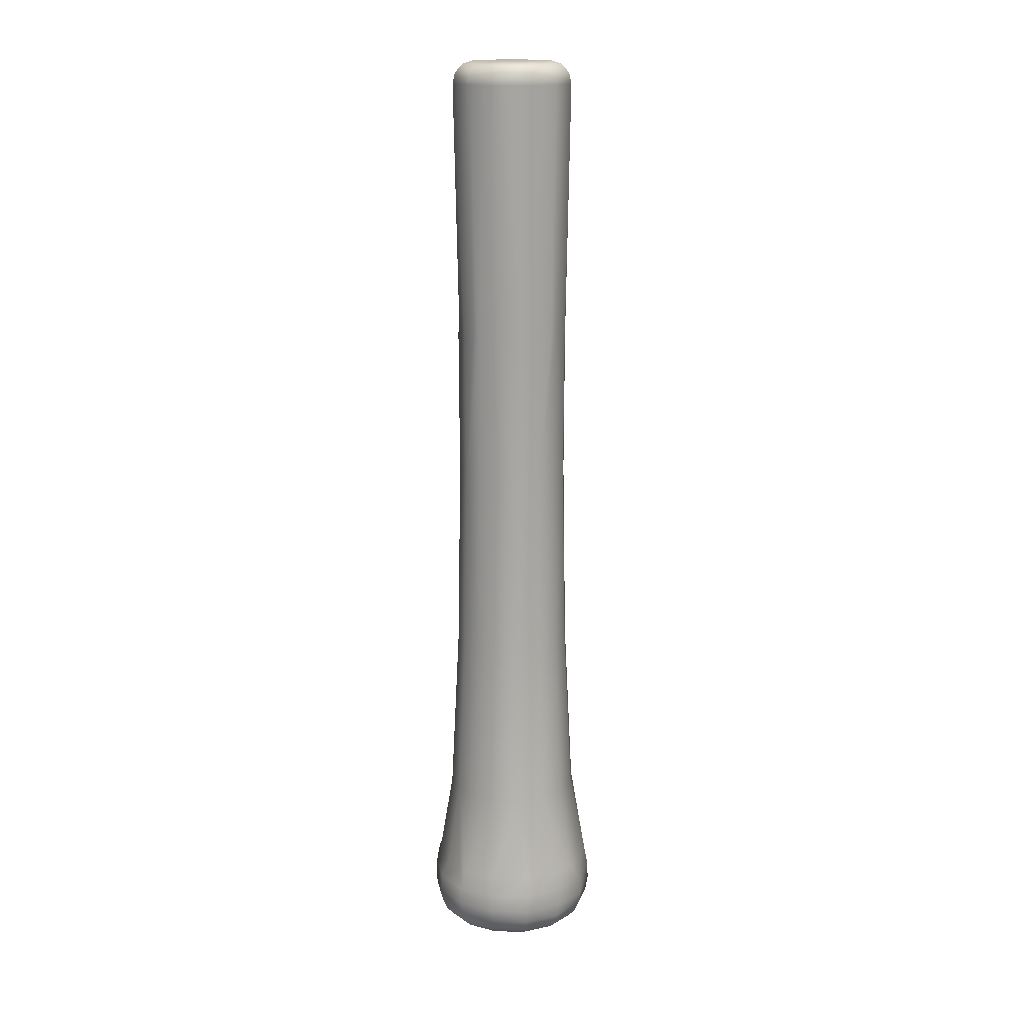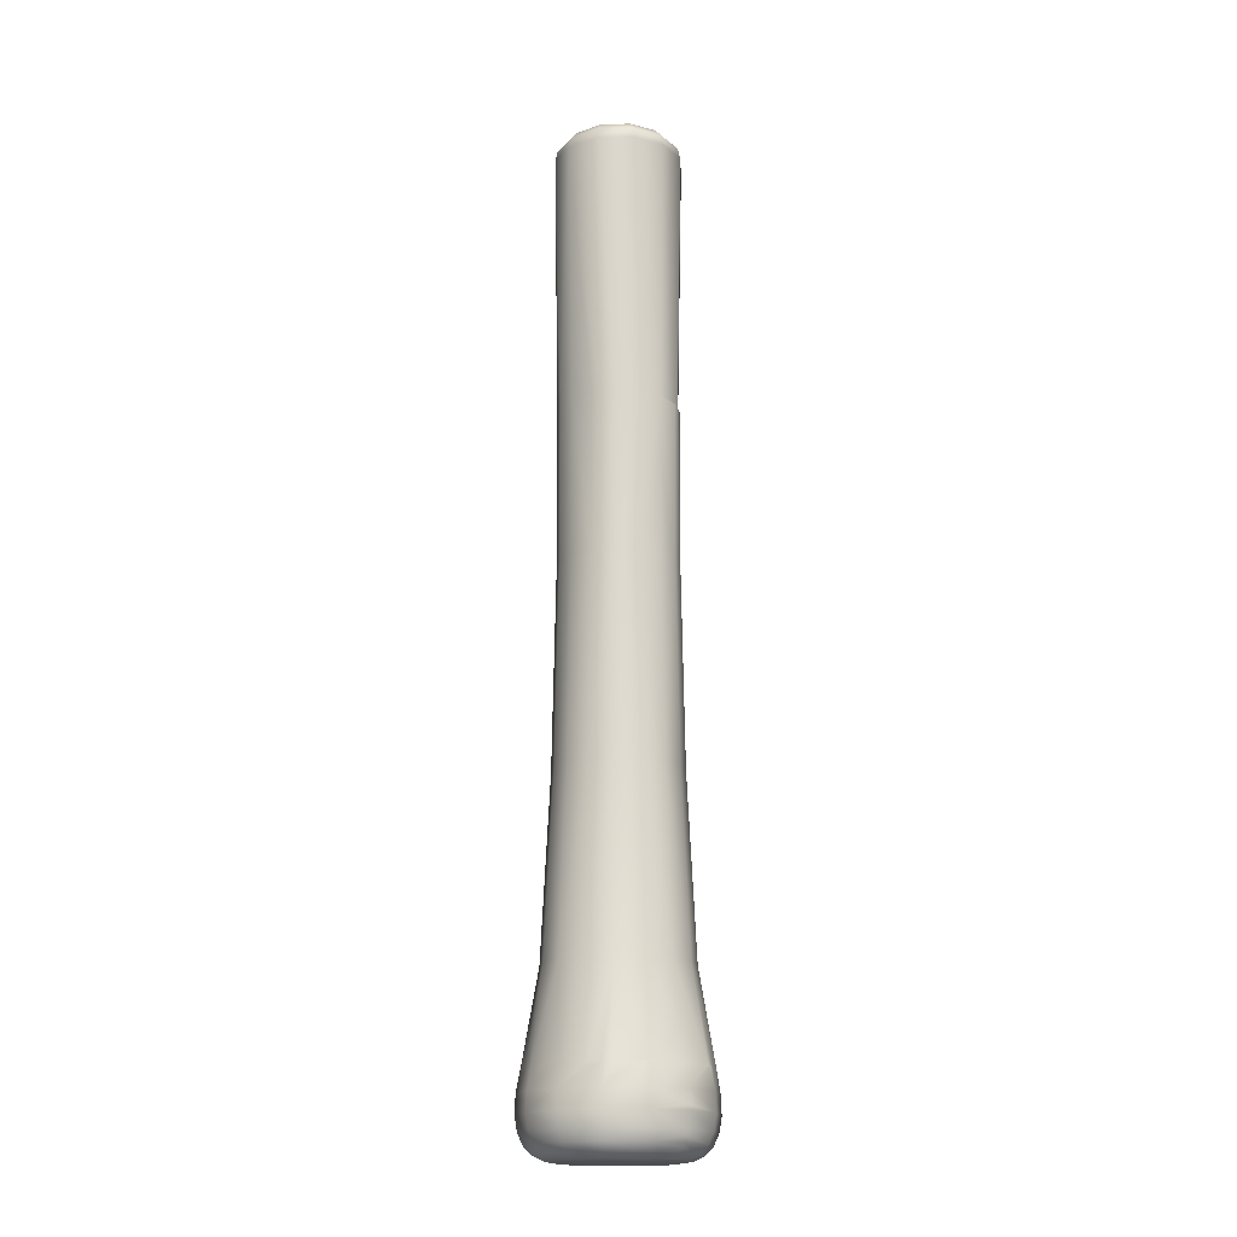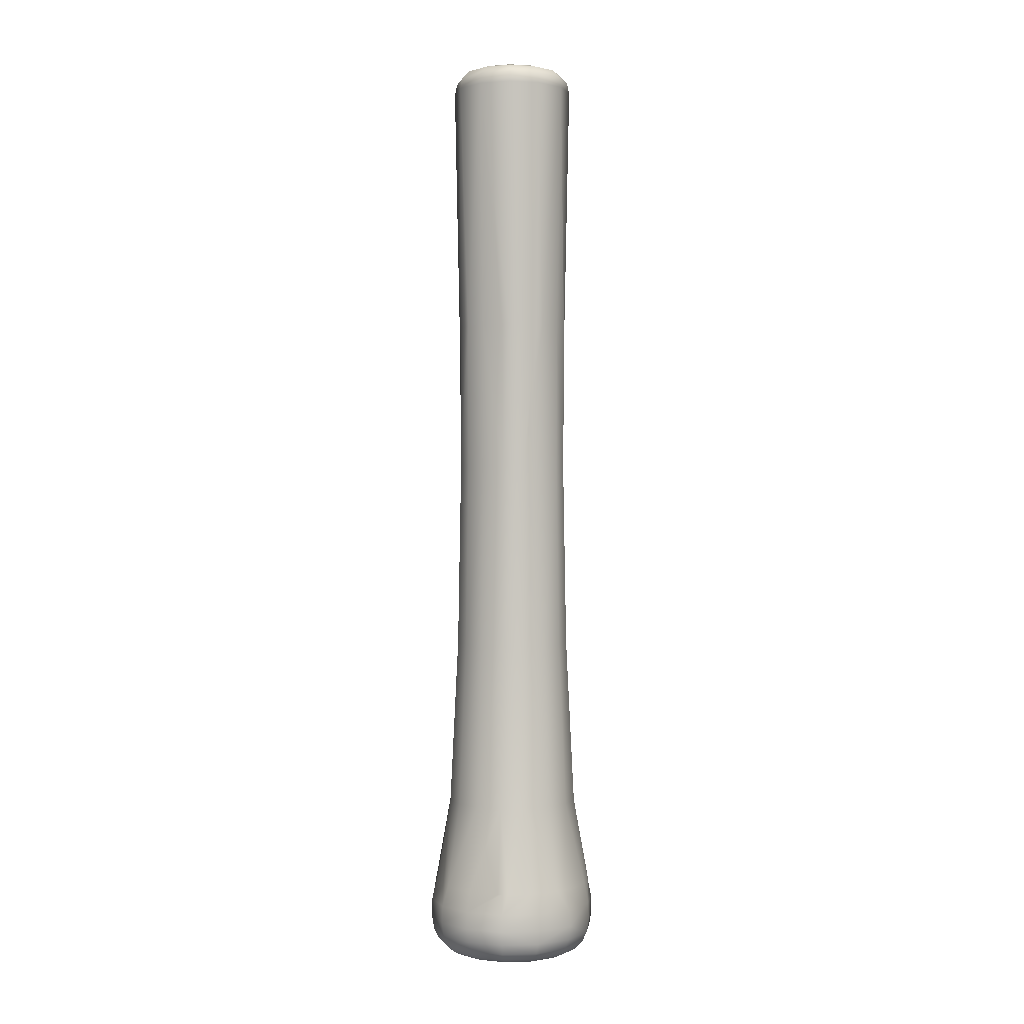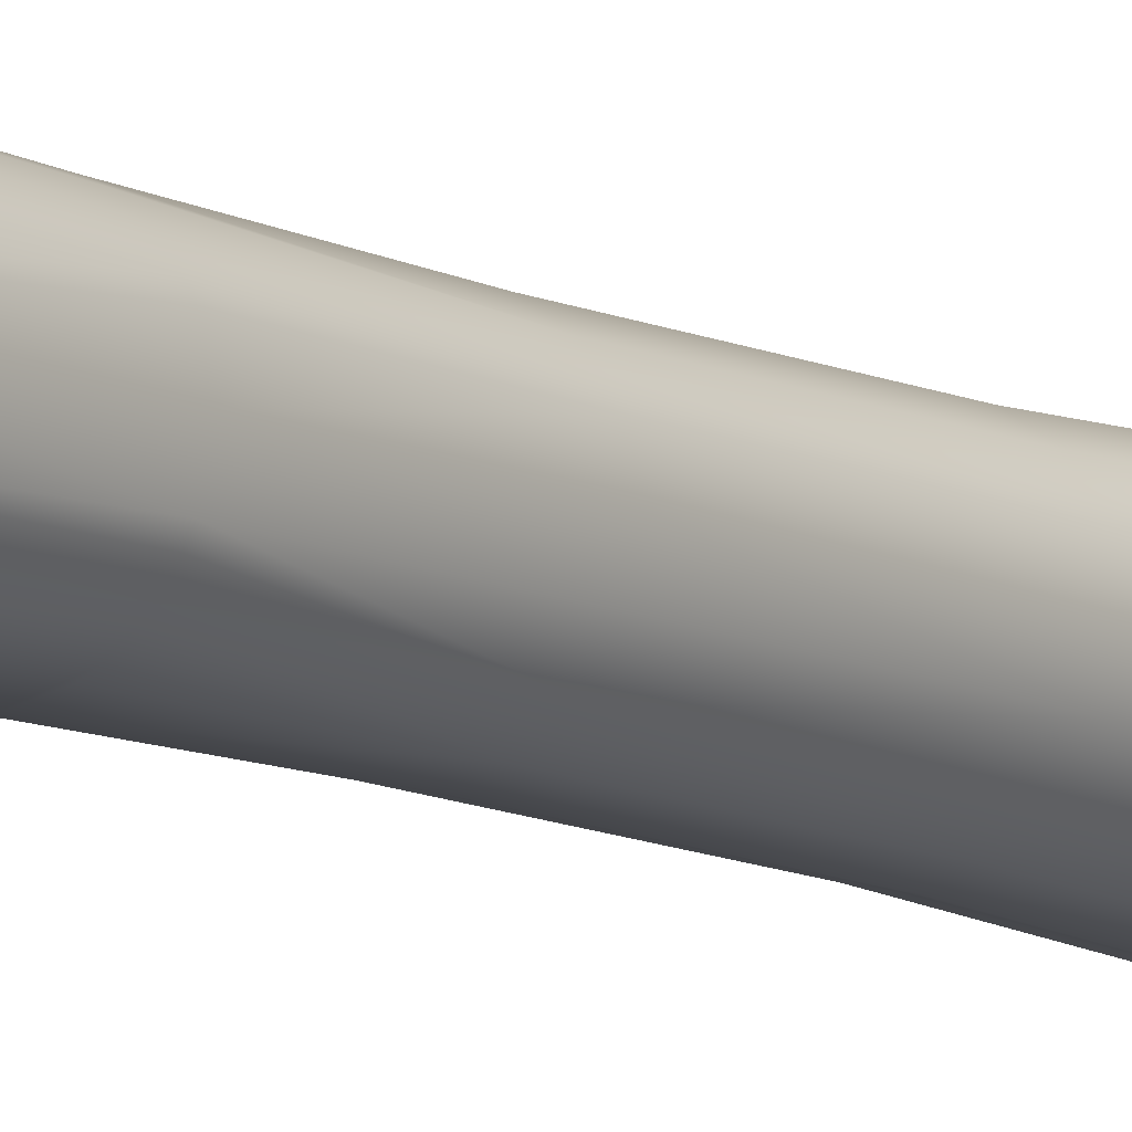
<metadata>
{"format":"obj","ext":"obj","renderer":"f3d","projection":"perspective","resolution":1024,"background":"white","views":[{"elev":15.9,"azim":-75.1,"up":"+Y"},{"elev":-17.0,"azim":47.8,"up":"+Y"},{"elev":0.5,"azim":-57.3,"up":"+Y"},{"elev":-9.3,"azim":-144.0,"up":"+Z"}]}
</metadata>
<code>
v 0.2218 0.6184 0.06845
v 0.2284 0.6115 0.08728
v 0.2231 0.6115 0.06768
v 0.2268 0.6184 0.08728
v 0.222 0.6236 0.08728
v 0.2176 0.6236 0.07084
v 0.2088 0.6115 0.05334
v 0.208 0.6184 0.05468
v 0.1704 0.6184 0.05468
v 0.1892 0.6115 0.0481
v 0.1696 0.6115 0.05334
v 0.1892 0.6184 0.04963
v 0.1892 0.6236 0.05441
v 0.1728 0.6236 0.05882
v 0.1553 0.6115 0.06768
v 0.1566 0.6184 0.06845
v 0.1566 0.6184 0.1061
v 0.1515 0.6184 0.08728
v 0.15 0.6115 0.08728
v 0.1553 0.6115 0.1069
v 0.1607 0.6236 0.1037
v 0.1563 0.6236 0.08728
v 0.1696 0.6115 0.1212
v 0.1704 0.6184 0.1199
v 0.208 0.6184 0.1199
v 0.1892 0.6184 0.1249
v 0.1892 0.6115 0.1265
v 0.2088 0.6115 0.1212
v 0.2056 0.6236 0.1157
v 0.1892 0.6236 0.1201
v 0.2218 0.6184 0.1061
v 0.2231 0.6115 0.1069
v 0.2176 0.6236 0.1037
v 0.2118 0.6257 0.07422
v 0.2153 0.6257 0.08728
v 0.2118 0.6257 0.1003
v 0.2022 0.6257 0.1099
v 0.1892 0.6257 0.1134
v 0.1728 0.6236 0.1157
v 0.1761 0.6257 0.1099
v 0.1666 0.6257 0.1003
v 0.1631 0.6257 0.08728
v 0.1666 0.6257 0.07422
v 0.1607 0.6236 0.07084
v 0.1761 0.6257 0.06466
v 0.1892 0.6257 0.06116
v 0.2056 0.6236 0.05882
v 0.2022 0.6257 0.06466
v 0.2203 0.4508 0.06932
v 0.2251 0.4508 0.08728
v 0.2224 0.4508 0.07353
v 0.2071 0.4508 0.05617
v 0.2146 0.4508 0.06188
v 0.1892 0.4508 0.05136
v 0.2029 0.4508 0.05409
v 0.1712 0.4508 0.05617
v 0.1754 0.4508 0.05409
v 0.1638 0.4508 0.06188
v 0.1581 0.4508 0.06932
v 0.156 0.4508 0.07353
v 0.1533 0.4508 0.08728
v 0.156 0.4508 0.101
v 0.1581 0.4508 0.1052
v 0.1638 0.4508 0.1127
v 0.1712 0.4508 0.1184
v 0.1754 0.4508 0.1205
v 0.1892 0.4508 0.1232
v 0.2029 0.4508 0.1205
v 0.2071 0.4508 0.1184
v 0.2146 0.4508 0.1127
v 0.2203 0.4508 0.1052
v 0.2224 0.4508 0.101
v 0.2246 0.4092 0.08728
v 0.2247 0.3563 0.08728
v 0.222 0.3563 0.07368
v 0.2268 0.2359 0.08728
v 0.2321 0.1288 0.08728
v 0.2289 0.1288 0.07084
v 0.2239 0.2359 0.07288
v 0.2196 0.1288 0.0569
v 0.2158 0.2359 0.06067
v 0.2362 0.09243 0.08728
v 0.2414 0.07397 0.08728
v 0.2374 0.07397 0.06728
v 0.2344 0.07397 0.06116
v 0.2363 0.07397 0.06461
v 0.2261 0.07397 0.05034
v 0.2153 0.07397 0.04204
v 0.2218 0.07397 0.04643
v 0.2092 0.07397 0.03901
v 0.2056 0.1288 0.04759
v 0.1892 0.07397 0.03504
v 0.2008 0.07397 0.03635
v 0.1892 0.1288 0.04432
v 0.1692 0.07397 0.03901
v 0.1776 0.07397 0.03635
v 0.1727 0.1288 0.04759
v 0.1566 0.07397 0.04643
v 0.1631 0.07397 0.04204
v 0.1522 0.07397 0.05034
v 0.1588 0.1288 0.0569
v 0.1439 0.07397 0.06116
v 0.1421 0.07397 0.06461
v 0.1409 0.07397 0.06728
v 0.1495 0.1288 0.07084
v 0.1495 0.1288 0.1037
v 0.1462 0.1288 0.08728
v 0.1369 0.07397 0.08728
v 0.1409 0.07397 0.1073
v 0.1544 0.2359 0.1017
v 0.1516 0.2359 0.08728
v 0.1421 0.07397 0.1099
v 0.1439 0.07397 0.1134
v 0.1588 0.1288 0.1176
v 0.1522 0.07397 0.1242
v 0.1776 0.07397 0.1382
v 0.1727 0.1288 0.127
v 0.1692 0.07397 0.1355
v 0.1892 0.1288 0.1302
v 0.1892 0.07397 0.1395
v 0.2036 0.2359 0.122
v 0.1892 0.2359 0.1249
v 0.2056 0.1288 0.127
v 0.2028 0.3563 0.1201
v 0.1892 0.3563 0.1228
v 0.2158 0.2359 0.1139
v 0.2196 0.1288 0.1176
v 0.2289 0.1288 0.1037
v 0.2239 0.2359 0.1017
v 0.2153 0.07397 0.1325
v 0.2092 0.07397 0.1355
v 0.2218 0.07397 0.1281
v 0.2261 0.07397 0.1242
v 0.2374 0.07397 0.1073
v 0.2344 0.07397 0.1134
v 0.2363 0.07397 0.1099
v 0.222 0.3563 0.1009
v 0.2143 0.3563 0.1124
v 0.1756 0.3563 0.1201
v 0.1748 0.2359 0.122
v 0.1641 0.3563 0.1124
v 0.1564 0.3563 0.1009
v 0.1537 0.3563 0.08728
v 0.1564 0.3563 0.07368
v 0.1641 0.3563 0.06216
v 0.1756 0.3563 0.05446
v 0.2028 0.3563 0.05446
v 0.1892 0.3563 0.05175
v 0.2036 0.2359 0.05251
v 0.1892 0.2359 0.04965
v 0.2143 0.3563 0.06216
v 0.1566 0.07397 0.1281
v 0.1631 0.07397 0.1325
v 0.1626 0.2359 0.1139
v 0.2008 0.07397 0.1382
v 0.1544 0.2359 0.07288
v 0.1626 0.2359 0.06067
v 0.1748 0.2359 0.05251
v 0.2439 0.06075 0.08728
v 0.2385 0.06075 0.06353
v 0.2444 0.05224 0.08728
v 0.2443 0.04967 0.08728
v 0.2389 0.04967 0.06334
v 0.2429 0.04068 0.08728
v 0.2375 0.04068 0.06399
v 0.2415 0.03697 0.08728
v 0.2397 0.03376 0.08728
v 0.2347 0.03376 0.06537
v 0.2381 0.03169 0.08728
v 0.2349 0.02887 0.08728
v 0.2304 0.02887 0.06743
v 0.2288 0.02596 0.08728
v 0.2249 0.02596 0.07007
v 0.2335 0.02796 0.08728
v 0.2216 0.025 0.08728
v 0.2184 0.025 0.07322
v 0.228 0.02574 0.08728
v 0.2172 0.025 0.07108
v 0.2094 0.025 0.06195
v 0.2139 0.02596 0.05627
v 0.2054 0.025 0.05923
v 0.1964 0.025 0.0557
v 0.198 0.02596 0.04861
v 0.1892 0.025 0.05489
v 0.182 0.025 0.0557
v 0.1804 0.02596 0.04861
v 0.173 0.025 0.05923
v 0.169 0.025 0.06195
v 0.1645 0.02596 0.05627
v 0.1611 0.025 0.07108
v 0.16 0.025 0.07322
v 0.1535 0.02596 0.07007
v 0.1568 0.025 0.08728
v 0.1495 0.02596 0.08728
v 0.1535 0.02596 0.1045
v 0.16 0.025 0.1013
v 0.1611 0.025 0.1035
v 0.1645 0.02596 0.1183
v 0.169 0.025 0.1126
v 0.173 0.025 0.1153
v 0.1804 0.02596 0.1259
v 0.182 0.025 0.1188
v 0.1892 0.025 0.1197
v 0.1964 0.025 0.1188
v 0.198 0.02596 0.1259
v 0.2054 0.025 0.1153
v 0.2094 0.025 0.1126
v 0.2139 0.02596 0.1183
v 0.2172 0.025 0.1035
v 0.2184 0.025 0.1013
v 0.2249 0.02596 0.1045
v 0.2304 0.02887 0.1071
v 0.2207 0.03376 0.1267
v 0.2177 0.02887 0.123
v 0.2347 0.03376 0.1092
v 0.2004 0.03376 0.1365
v 0.1994 0.02887 0.1319
v 0.2375 0.04068 0.1106
v 0.2226 0.04068 0.1292
v 0.2236 0.04967 0.1304
v 0.2389 0.04967 0.1112
v 0.2385 0.06075 0.111
v 0.2233 0.06075 0.1301
v 0.177 0.06075 0.1406
v 0.2014 0.06075 0.1406
v 0.1769 0.04967 0.141
v 0.1551 0.06075 0.1301
v 0.1548 0.04967 0.1304
v 0.1557 0.04068 0.1292
v 0.1772 0.04068 0.1396
v 0.1399 0.06075 0.111
v 0.1395 0.04967 0.1112
v 0.1345 0.06075 0.08728
v 0.134 0.04967 0.08728
v 0.1399 0.06075 0.06353
v 0.1395 0.04967 0.06334
v 0.1551 0.06075 0.04448
v 0.1548 0.04967 0.04415
v 0.1557 0.04068 0.04531
v 0.1408 0.04068 0.06399
v 0.177 0.06075 0.03391
v 0.1769 0.04967 0.03351
v 0.2014 0.06075 0.03391
v 0.2015 0.04967 0.03351
v 0.2233 0.06075 0.04448
v 0.2236 0.04967 0.04415
v 0.2226 0.04068 0.04531
v 0.2207 0.03376 0.04781
v 0.2177 0.02887 0.05151
v 0.1994 0.02887 0.04268
v 0.179 0.02887 0.04268
v 0.1607 0.02887 0.05151
v 0.148 0.02887 0.06743
v 0.1434 0.02887 0.08728
v 0.148 0.02887 0.1071
v 0.1607 0.02887 0.123
v 0.179 0.02887 0.1319
v 0.2015 0.04967 0.141
v 0.2011 0.04068 0.1396
v 0.178 0.03376 0.1365
v 0.1577 0.03376 0.1267
v 0.1408 0.04068 0.1106
v 0.1355 0.04068 0.08728
v 0.1437 0.03376 0.06537
v 0.1387 0.03376 0.08728
v 0.1577 0.03376 0.04781
v 0.1772 0.04068 0.03495
v 0.2011 0.04068 0.03495
v 0.2004 0.03376 0.03806
v 0.178 0.03376 0.03806
v 0.1437 0.03376 0.1092
f 37 40 38
f 36 40 37
f 36 41 40
f 35 41 36
f 35 42 41
f 34 42 35
f 34 43 42
f 34 45 43
f 48 45 34
f 48 46 45
f 210 176 175
f 210 178 176
f 209 178 210
f 209 179 178
f 207 179 209
f 207 181 179
f 206 181 207
f 204 181 206
f 204 182 181
f 203 182 204
f 203 184 182
f 203 185 184
f 202 185 203
f 200 185 202
f 200 187 185
f 200 188 187
f 199 188 200
f 197 188 199
f 197 190 188
f 197 191 190
f 196 191 197
f 193 191 196
f 220 222 223
f 220 221 222
f 258 219 220
f 258 259 219
f 259 213 219
f 259 216 213
f 262 261 229
f 262 271 261
f 234 262 232
f 234 263 262
f 233 236 234
f 235 236 233
f 260 256 257
f 261 256 260
f 260 217 216
f 260 257 217
f 261 255 256
f 271 255 261
f 263 271 262
f 263 265 271
f 265 255 271
f 265 254 255
f 265 253 254
f 264 253 265
f 253 266 252
f 253 264 266
f 221 164 162
f 218 164 221
f 112 233 231
f 109 233 112
f 108 233 109
f 243 92 93
f 243 96 92
f 243 241 96
f 102 235 103
f 102 237 235
f 100 237 102
f 98 237 100
f 118 224 116
f 118 227 224
f 153 227 118
f 152 227 153
f 268 270 267
f 269 270 268
f 269 251 270
f 250 251 269
f 247 269 268
f 248 269 247
f 244 267 242
f 268 267 244
f 270 239 267
f 270 266 239
f 252 270 251
f 252 266 270
f 249 269 248
f 250 269 249
f 246 268 244
f 247 268 246
f 242 239 238
f 267 239 242
f 240 266 264
f 239 266 240
f 263 264 265
f 240 264 263
f 234 240 263
f 236 240 234
f 232 229 228
f 232 262 229
f 230 261 260
f 229 261 230
f 230 216 259
f 230 260 216
f 226 259 258
f 226 230 259
f 225 226 258
f 224 226 225
f 223 258 220
f 225 258 223
f 132 225 223
f 130 225 132
f 131 225 130
f 155 225 131
f 222 134 136
f 222 83 134
f 222 159 83
f 215 169 167
f 212 169 215
f 212 170 169
f 214 211 212
f 214 208 211
f 217 208 214
f 217 205 208
f 257 205 217
f 257 201 205
f 257 198 201
f 256 198 257
f 256 195 198
f 255 195 256
f 255 194 195
f 255 254 194
f 194 253 192
f 254 253 194
f 192 252 189
f 192 253 252
f 189 251 186
f 189 252 251
f 183 251 250
f 186 251 183
f 180 250 249
f 183 250 180
f 173 249 171
f 180 249 173
f 171 248 168
f 249 248 171
f 165 248 247
f 168 248 165
f 163 247 246
f 165 247 163
f 160 246 245
f 163 246 160
f 87 245 89
f 160 85 86
f 160 87 85
f 160 245 87
f 246 243 245
f 246 244 243
f 90 243 93
f 88 243 90
f 245 88 89
f 245 243 88
f 241 95 96
f 241 99 95
f 241 98 99
f 241 237 98
f 243 242 241
f 244 242 243
f 241 238 237
f 242 238 241
f 236 239 240
f 238 239 236
f 237 236 235
f 237 238 236
f 108 235 233
f 104 235 108
f 103 235 104
f 152 231 227
f 115 231 152
f 113 231 115
f 112 231 113
f 231 234 232
f 233 234 231
f 227 232 228
f 231 232 227
f 226 229 230
f 228 229 226
f 227 226 224
f 227 228 226
f 155 224 225
f 120 224 155
f 116 224 120
f 135 222 136
f 223 133 132
f 223 135 133
f 223 222 135
f 222 161 159
f 221 161 222
f 221 162 161
f 218 166 164
f 215 166 218
f 215 167 166
f 220 218 221
f 219 218 220
f 213 218 219
f 213 215 218
f 216 214 213
f 216 217 214
f 213 212 215
f 213 214 212
f 212 174 170
f 212 172 174
f 211 172 212
f 211 177 172
f 211 175 177
f 210 175 211
f 208 210 211
f 208 209 210
f 208 207 209
f 205 207 208
f 205 206 207
f 205 204 206
f 201 204 205
f 201 203 204
f 201 202 203
f 201 200 202
f 198 200 201
f 198 199 200
f 198 197 199
f 195 197 198
f 195 196 197
f 195 193 196
f 195 194 193
f 193 192 191
f 194 192 193
f 190 189 188
f 190 192 189
f 191 192 190
f 187 186 185
f 187 189 186
f 188 189 187
f 182 186 183
f 184 186 182
f 185 186 184
f 179 183 180
f 181 183 179
f 182 183 181
f 176 180 173
f 178 180 176
f 179 180 178
f 177 173 172
f 175 173 177
f 175 176 173
f 174 171 170
f 172 171 174
f 172 173 171
f 167 171 168
f 169 171 167
f 170 171 169
f 164 168 165
f 166 168 164
f 167 168 166
f 162 165 163
f 164 165 162
f 159 163 160
f 161 163 159
f 162 163 161
f 159 84 83
f 159 86 84
f 159 160 86
f 138 121 126
f 124 121 138
f 141 140 139
f 141 154 140
f 81 147 151
f 81 149 147
f 80 149 81
f 80 91 149
f 67 124 68
f 67 125 124
f 158 101 157
f 97 101 158
f 150 97 158
f 94 97 150
f 149 94 150
f 91 94 149
f 148 158 146
f 150 158 148
f 54 146 57
f 148 146 54
f 158 145 146
f 158 157 145
f 145 156 144
f 145 157 156
f 143 156 111
f 144 156 143
f 157 105 156
f 157 101 105
f 111 105 107
f 156 105 111
f 107 104 108
f 105 104 107
f 154 106 114
f 110 106 154
f 141 110 154
f 142 110 141
f 63 141 64
f 63 142 141
f 62 142 63
f 129 77 76
f 128 77 129
f 123 155 131
f 119 155 123
f 119 120 155
f 122 117 119
f 140 117 122
f 154 117 140
f 154 114 117
f 114 118 117
f 114 153 118
f 114 152 153
f 115 152 114
f 76 75 74
f 76 79 75
f 79 151 75
f 79 81 151
f 49 151 53
f 75 49 51
f 75 151 49
f 52 147 55
f 151 52 53
f 151 147 52
f 149 148 147
f 149 150 148
f 55 148 54
f 147 148 55
f 146 56 57
f 146 58 56
f 146 145 58
f 60 145 144
f 59 145 60
f 58 145 59
f 61 144 143
f 60 144 61
f 142 111 110
f 143 111 142
f 61 142 62
f 61 143 142
f 66 141 139
f 65 141 66
f 64 141 65
f 125 140 122
f 139 140 125
f 67 139 125
f 66 139 67
f 69 138 70
f 69 124 138
f 68 124 69
f 138 71 70
f 138 72 71
f 138 137 72
f 137 50 72
f 137 73 50
f 137 74 73
f 138 129 137
f 126 129 138
f 137 76 74
f 129 76 137
f 128 82 77
f 134 82 128
f 134 83 82
f 127 134 128
f 133 134 127
f 135 136 134
f 133 135 134
f 127 132 133
f 127 130 132
f 123 130 127
f 123 131 130
f 126 128 129
f 127 128 126
f 126 123 127
f 121 123 126
f 124 122 121
f 125 122 124
f 121 119 123
f 122 119 121
f 119 116 120
f 117 116 119
f 117 118 116
f 114 113 115
f 106 113 114
f 106 112 113
f 106 109 112
f 110 107 106
f 111 107 110
f 106 108 109
f 107 108 106
f 101 104 105
f 101 103 104
f 101 102 103
f 101 100 102
f 97 100 101
f 95 98 97
f 98 100 97
f 95 99 98
f 94 95 97
f 92 95 94
f 92 96 95
f 91 92 94
f 90 92 91
f 90 93 92
f 80 90 91
f 87 88 80
f 88 90 80
f 87 89 88
f 78 87 80
f 84 85 78
f 85 87 78
f 84 86 85
f 77 84 78
f 82 84 77
f 83 84 82
f 79 80 81
f 78 80 79
f 76 78 79
f 77 78 76
f 50 75 51
f 73 75 50
f 74 75 73
f 32 50 2
f 71 50 32
f 71 72 50
f 28 71 32
f 28 70 71
f 28 69 70
f 27 69 28
f 27 68 69
f 27 67 68
f 27 66 67
f 23 66 27
f 23 65 66
f 23 64 65
f 20 64 23
f 20 63 64
f 19 63 20
f 19 62 63
f 19 61 62
f 19 60 61
f 15 60 19
f 15 59 60
f 15 58 59
f 11 58 15
f 11 56 58
f 10 56 11
f 54 56 10
f 54 57 56
f 7 54 10
f 52 54 7
f 52 55 54
f 3 52 7
f 49 52 3
f 49 53 52
f 2 49 3
f 50 49 2
f 50 51 49
f 31 29 25
f 31 33 29
f 39 17 24
f 21 17 39
f 30 24 26
f 39 24 30
f 26 23 27
f 24 23 26
f 14 16 44
f 14 9 16
f 22 16 18
f 44 16 22
f 18 15 19
f 16 15 18
f 7 12 8
f 7 10 12
f 8 13 47
f 8 12 13
f 1 47 6
f 8 47 1
f 6 48 34
f 47 48 6
f 47 46 48
f 47 13 46
f 46 14 45
f 13 14 46
f 45 44 43
f 45 14 44
f 42 44 22
f 43 44 42
f 41 22 21
f 42 22 41
f 40 21 39
f 41 21 40
f 38 39 30
f 38 40 39
f 29 38 30
f 37 38 29
f 33 37 29
f 33 36 37
f 5 36 33
f 5 35 36
f 5 34 35
f 6 34 5
f 33 4 5
f 31 4 33
f 31 2 4
f 32 2 31
f 31 28 32
f 25 28 31
f 29 26 25
f 30 26 29
f 25 27 28
f 26 27 25
f 17 23 24
f 17 20 23
f 21 18 17
f 22 18 21
f 17 19 20
f 18 19 17
f 9 15 16
f 11 15 9
f 13 9 14
f 12 9 13
f 10 9 12
f 10 11 9
f 1 7 8
f 3 7 1
f 5 1 6
f 4 1 5
f 2 1 4
f 2 3 1

</code>
